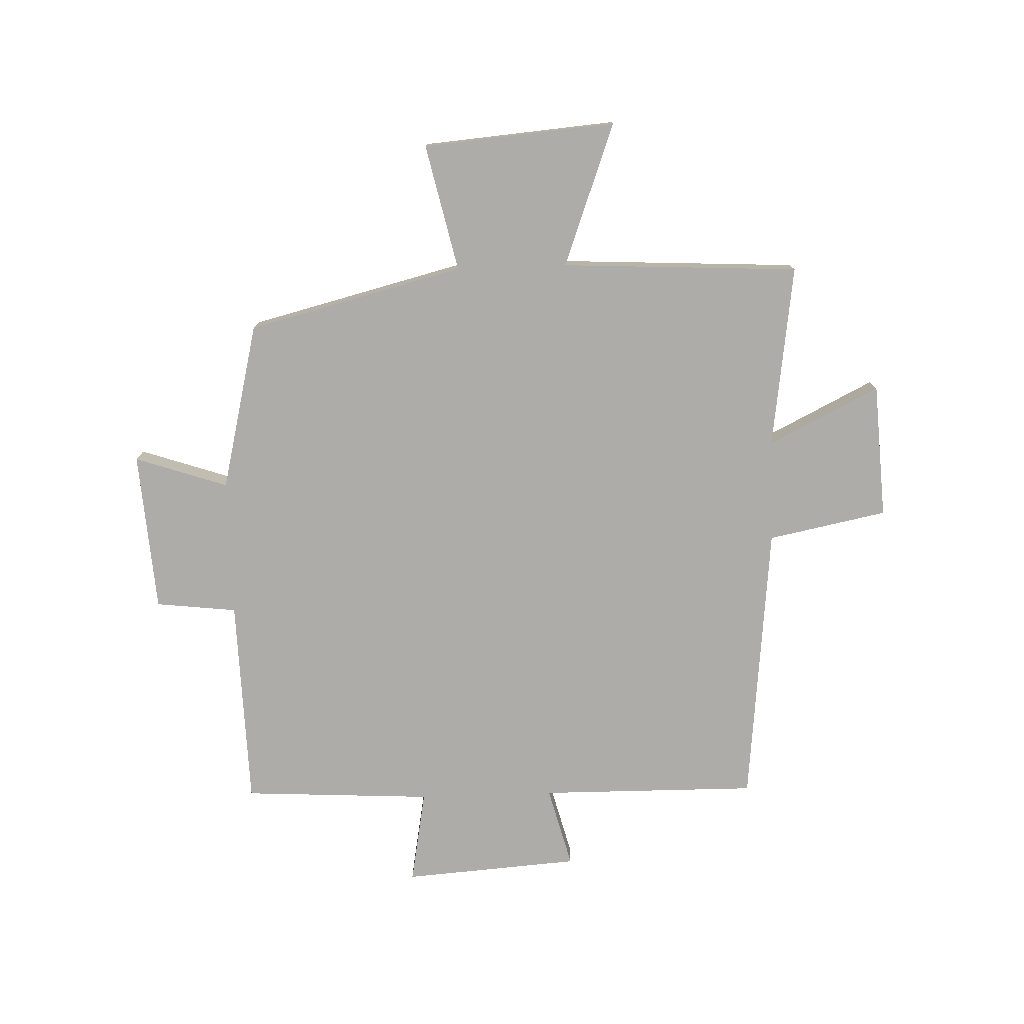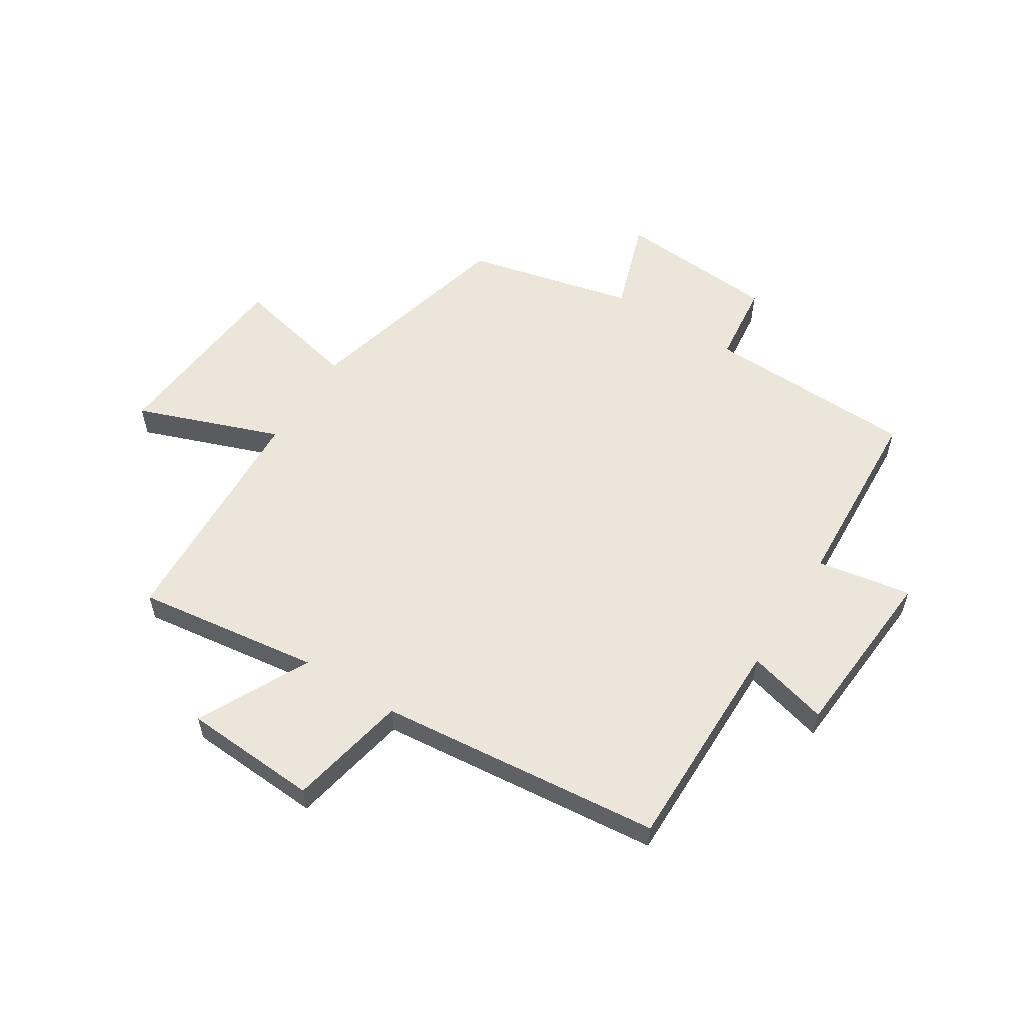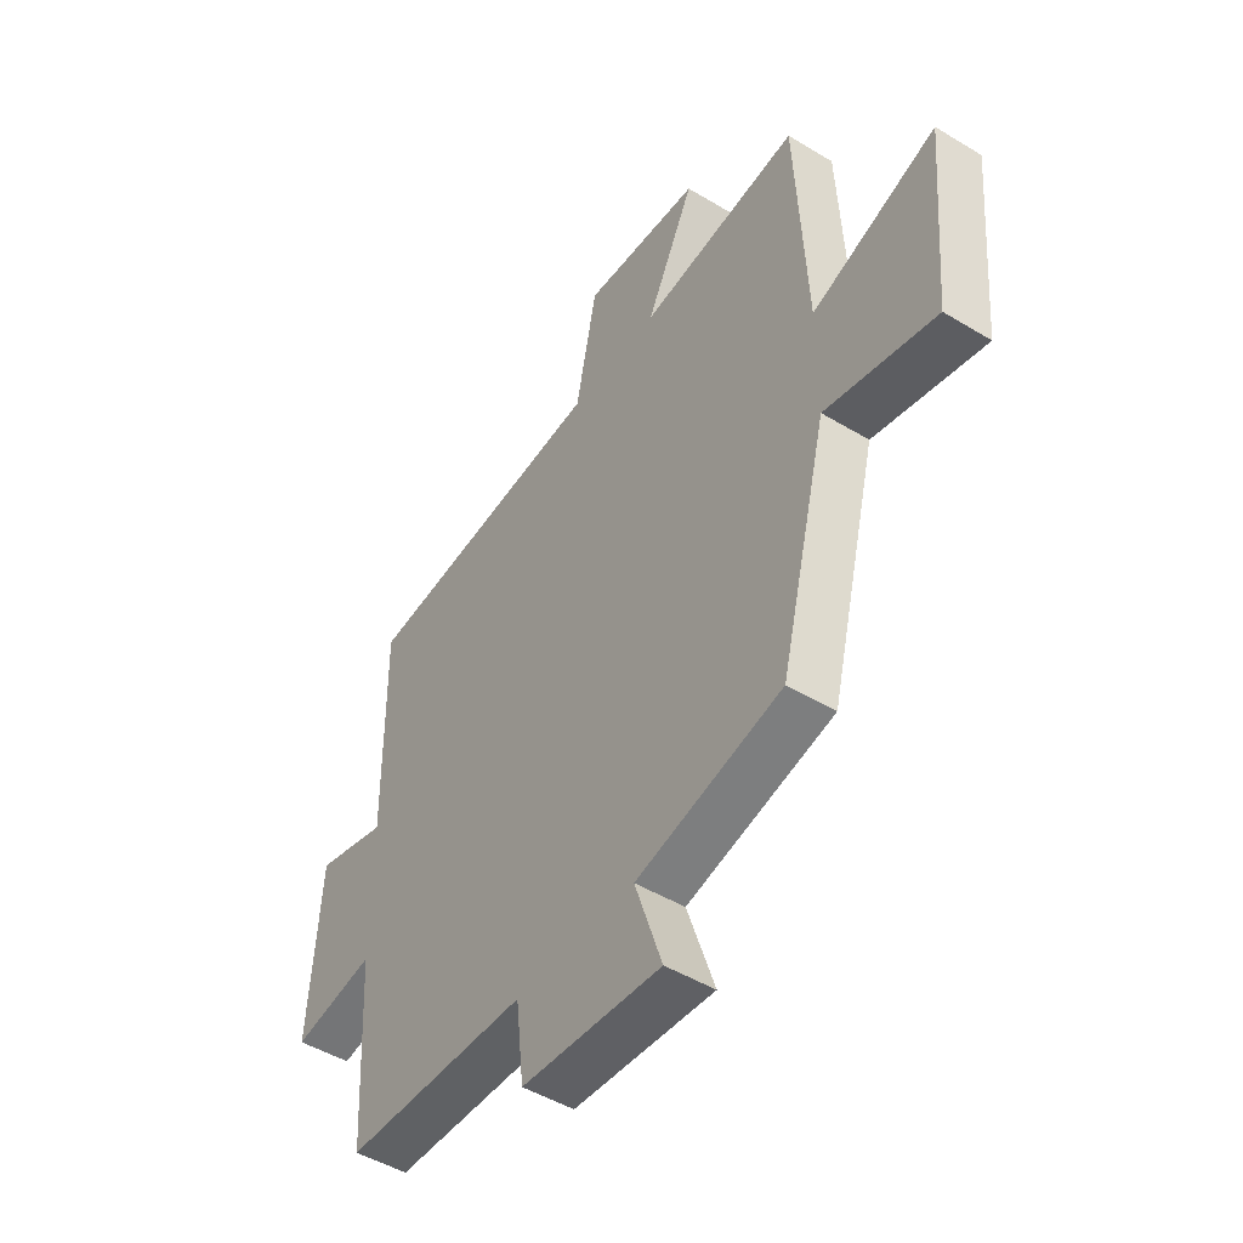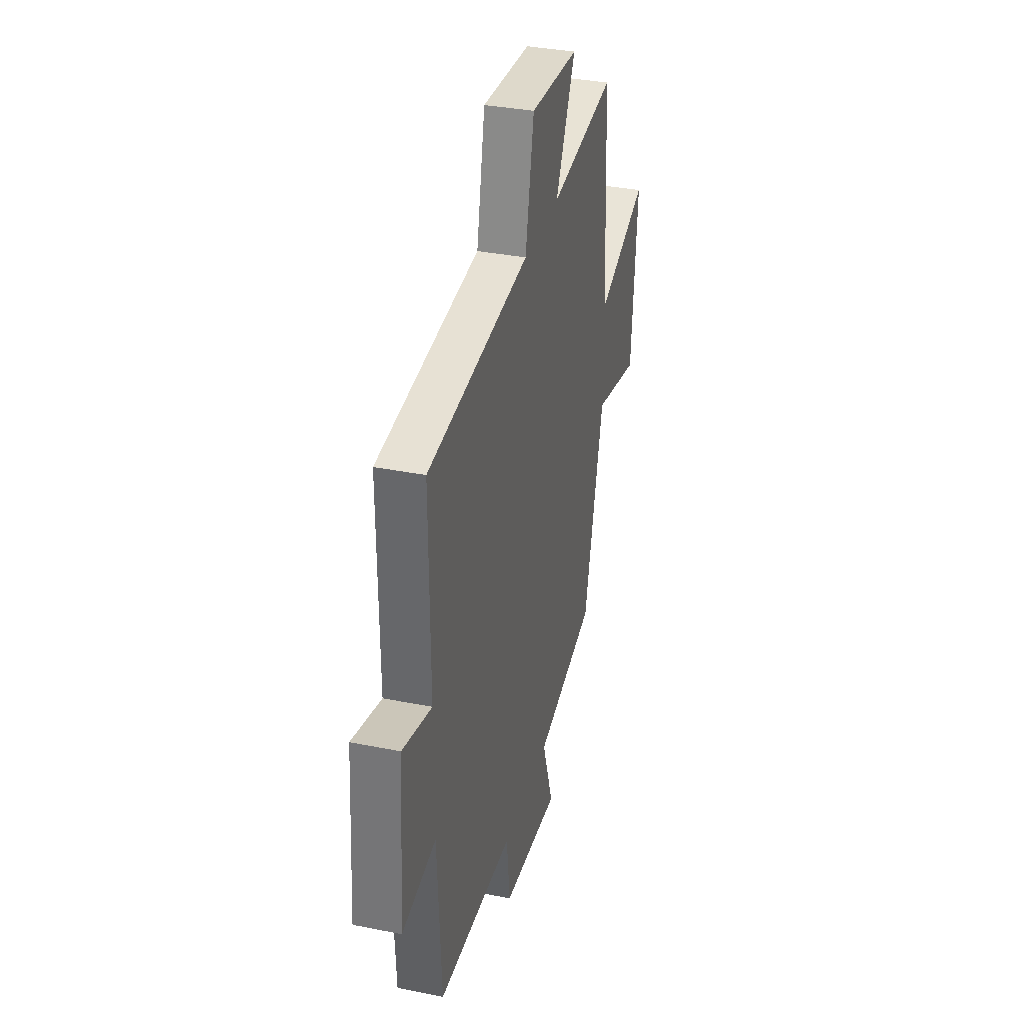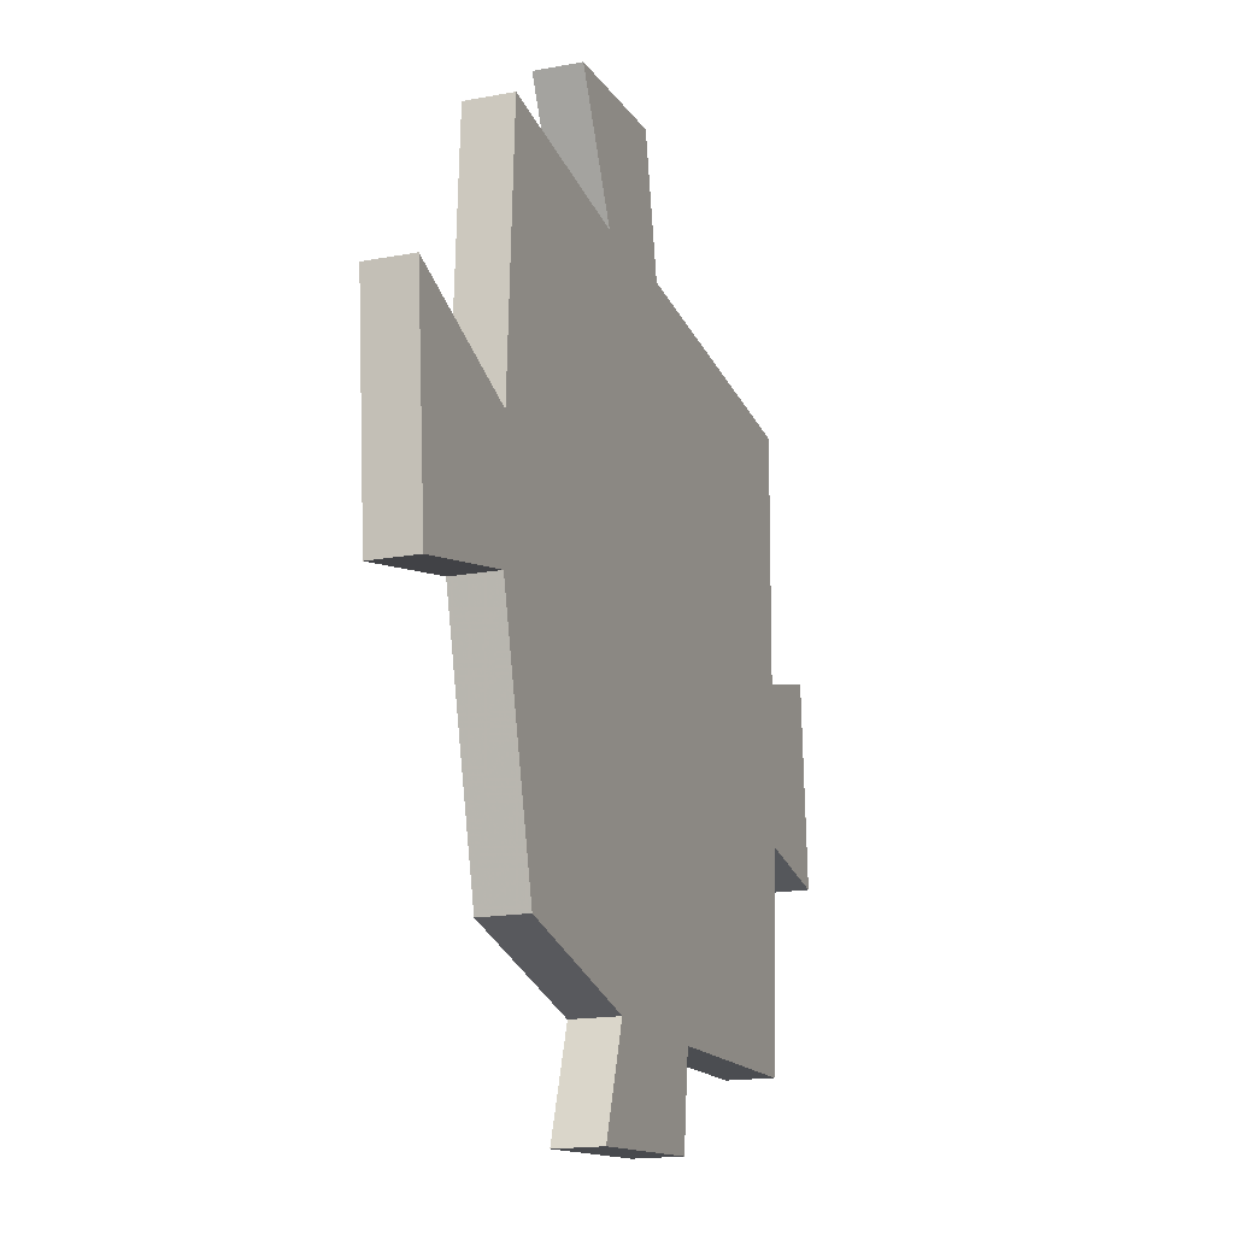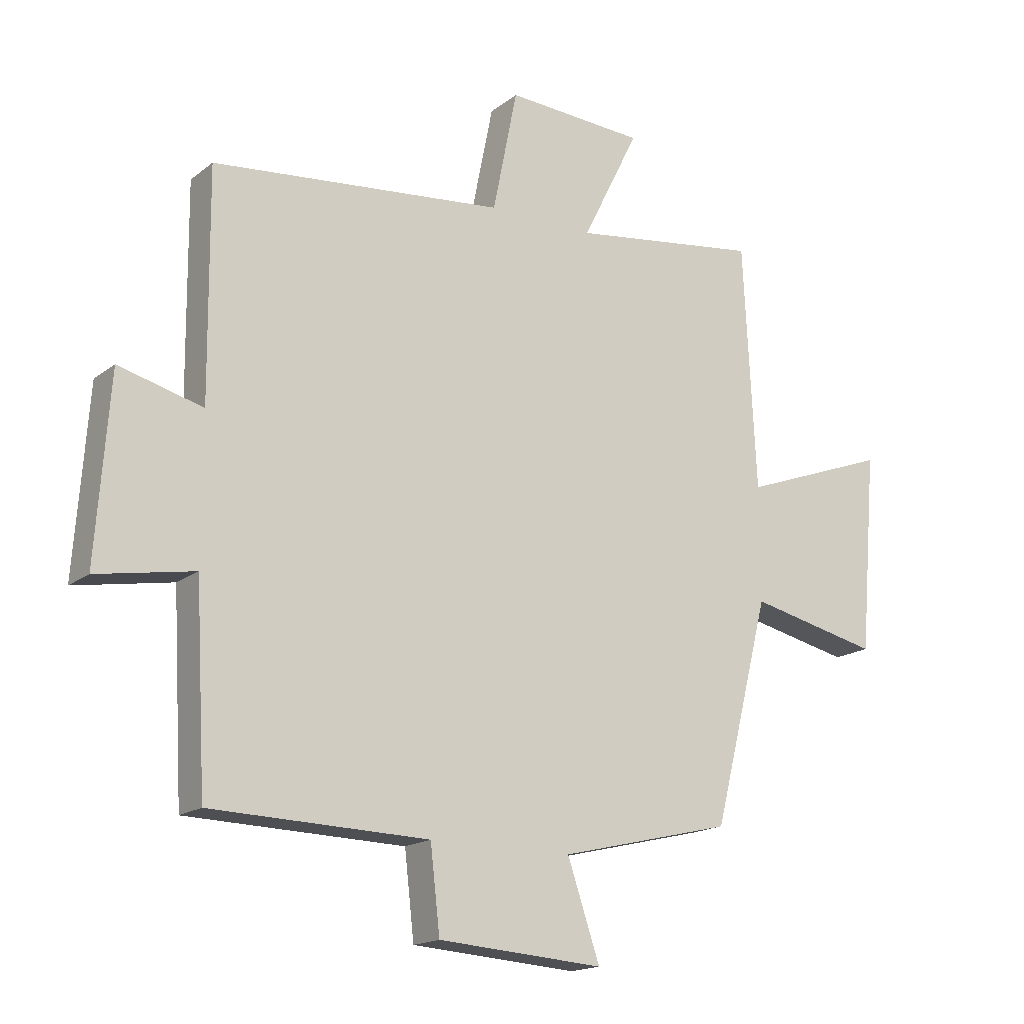
<metadata>
{"format":"obj","ext":"obj","renderer":"f3d","projection":"perspective","resolution":1024,"background":"white","views":[{"elev":-76.9,"azim":-88.1,"up":"+Y"},{"elev":56.7,"azim":32.4,"up":"+Y"},{"elev":-47.7,"azim":-124.3,"up":"+Z"},{"elev":34.8,"azim":105.0,"up":"+Z"},{"elev":-17.2,"azim":-69.6,"up":"+Z"},{"elev":-16.9,"azim":146.3,"up":"+Z"}]}
</metadata>
<code>
v 0.482 0.07 -0.49
v 0.12 0.07 -0.5
v 0.104 0.07 -0.64
v -0.172 0.07 -0.66
v -0.118 0.07 -0.5
v -0.406 0.07 -0.431
v -0.5 0.07 -0.059
v -0.718 0.07 -0.108
v -0.746 0.07 0.224
v -0.5 0.07 0.133
v -0.479 0.07 0.543
v -0.163 0.07 0.5
v -0.258 0.07 0.691
v -0.026 0.07 0.705
v 0.015 0.07 0.5
v 0.503 0.07 0.451
v 0.5 0.07 0.075
v 0.64 0.07 0.112
v 0.662 0.07 -0.192
v 0.5 0.07 -0.163
v 0.482 0 -0.49
v 0.12 0 -0.5
v 0.104 0 -0.64
v -0.172 0 -0.66
v -0.118 0 -0.5
v -0.406 0 -0.431
v -0.5 0 -0.059
v -0.718 0 -0.108
v -0.746 0 0.224
v -0.5 0 0.133
v -0.479 0 0.543
v -0.163 0 0.5
v -0.258 0 0.691
v -0.026 0 0.705
v 0.015 0 0.5
v 0.503 0 0.451
v 0.5 0 0.075
v 0.64 0 0.112
v 0.662 0 -0.192
v 0.5 0 -0.163
f 17 18 19 20
f 17 20 1 2
f 15 16 17 2
f 12 13 14 15
f 12 15 2 3
f 10 11 12 3
f 7 8 9 10
f 5 6 7 10
f 5 10 3
f 3 4 5
f 40 39 38 37
f 22 21 40 37
f 22 37 36 35
f 35 34 33 32
f 23 22 35 32
f 23 32 31 30
f 30 29 28 27
f 30 27 26 25
f 23 30 25
f 25 24 23
f 1 21 22 2
f 2 22 23 3
f 3 23 24 4
f 4 24 25 5
f 5 25 26 6
f 6 26 27 7
f 7 27 28 8
f 8 28 29 9
f 9 29 30 10
f 10 30 31 11
f 11 31 32 12
f 12 32 33 13
f 13 33 34 14
f 14 34 35 15
f 15 35 36 16
f 16 36 37 17
f 17 37 38 18
f 18 38 39 19
f 19 39 40 20
f 20 40 21 1

</code>
